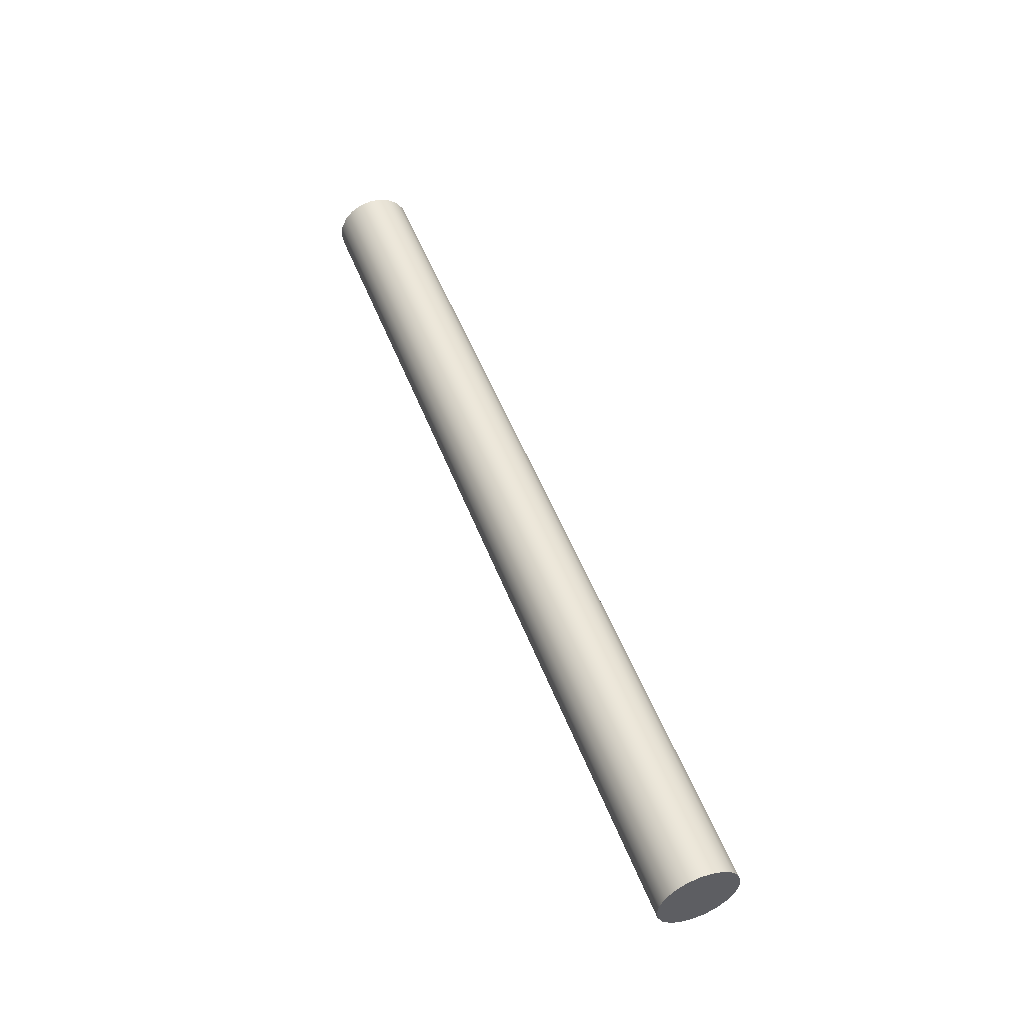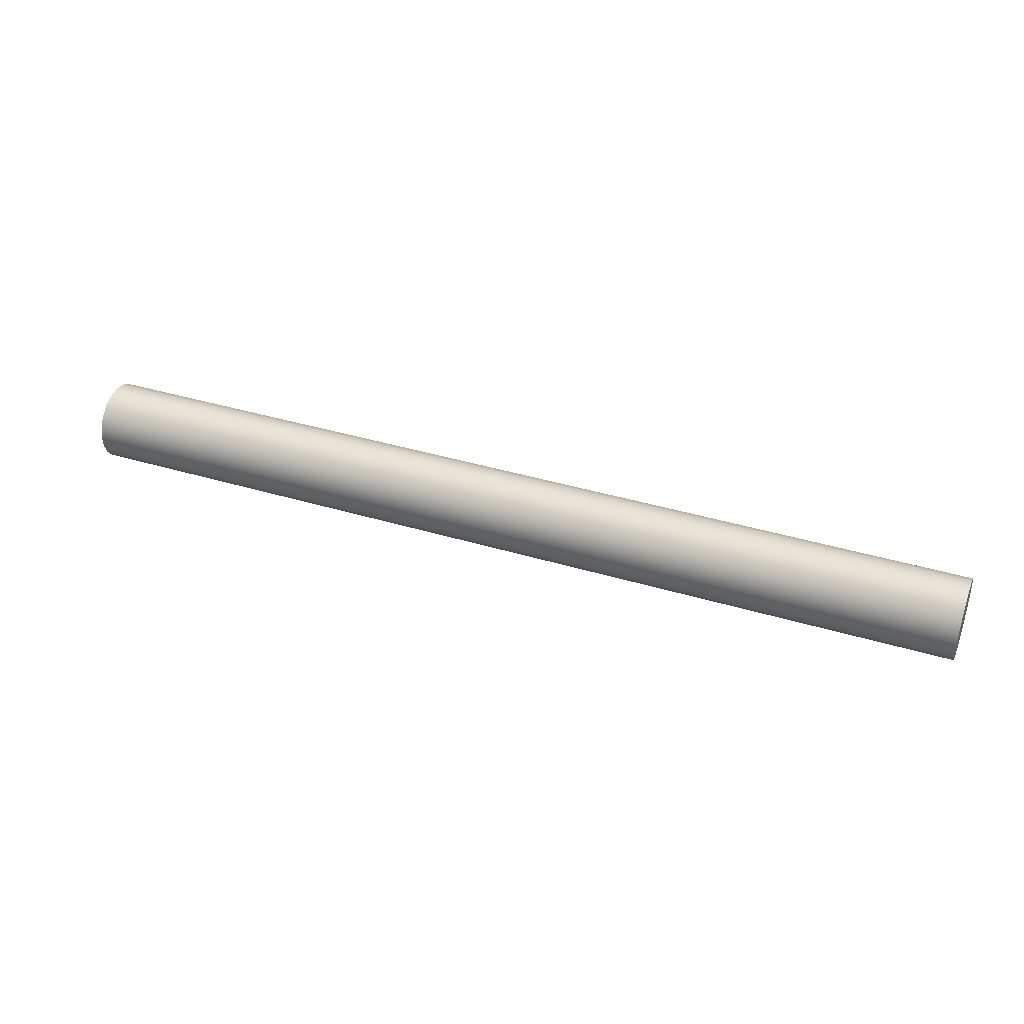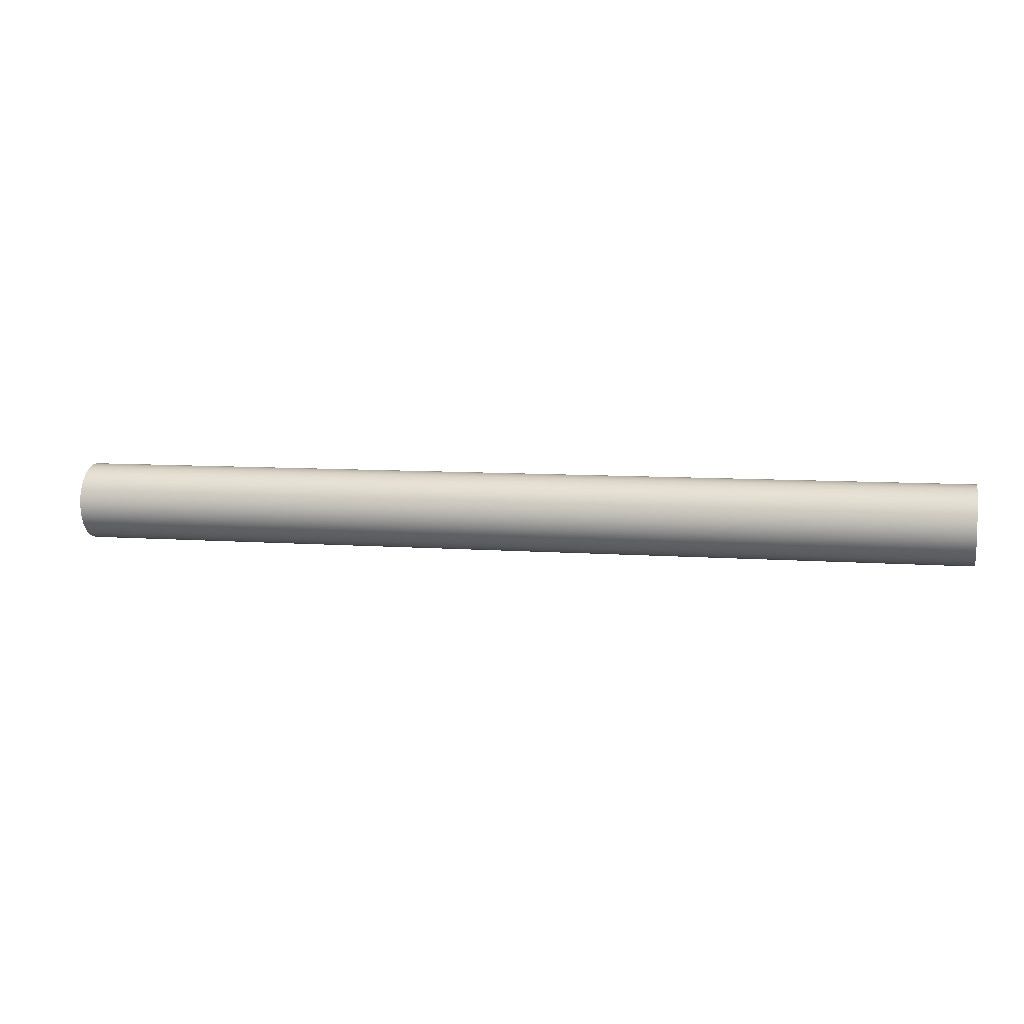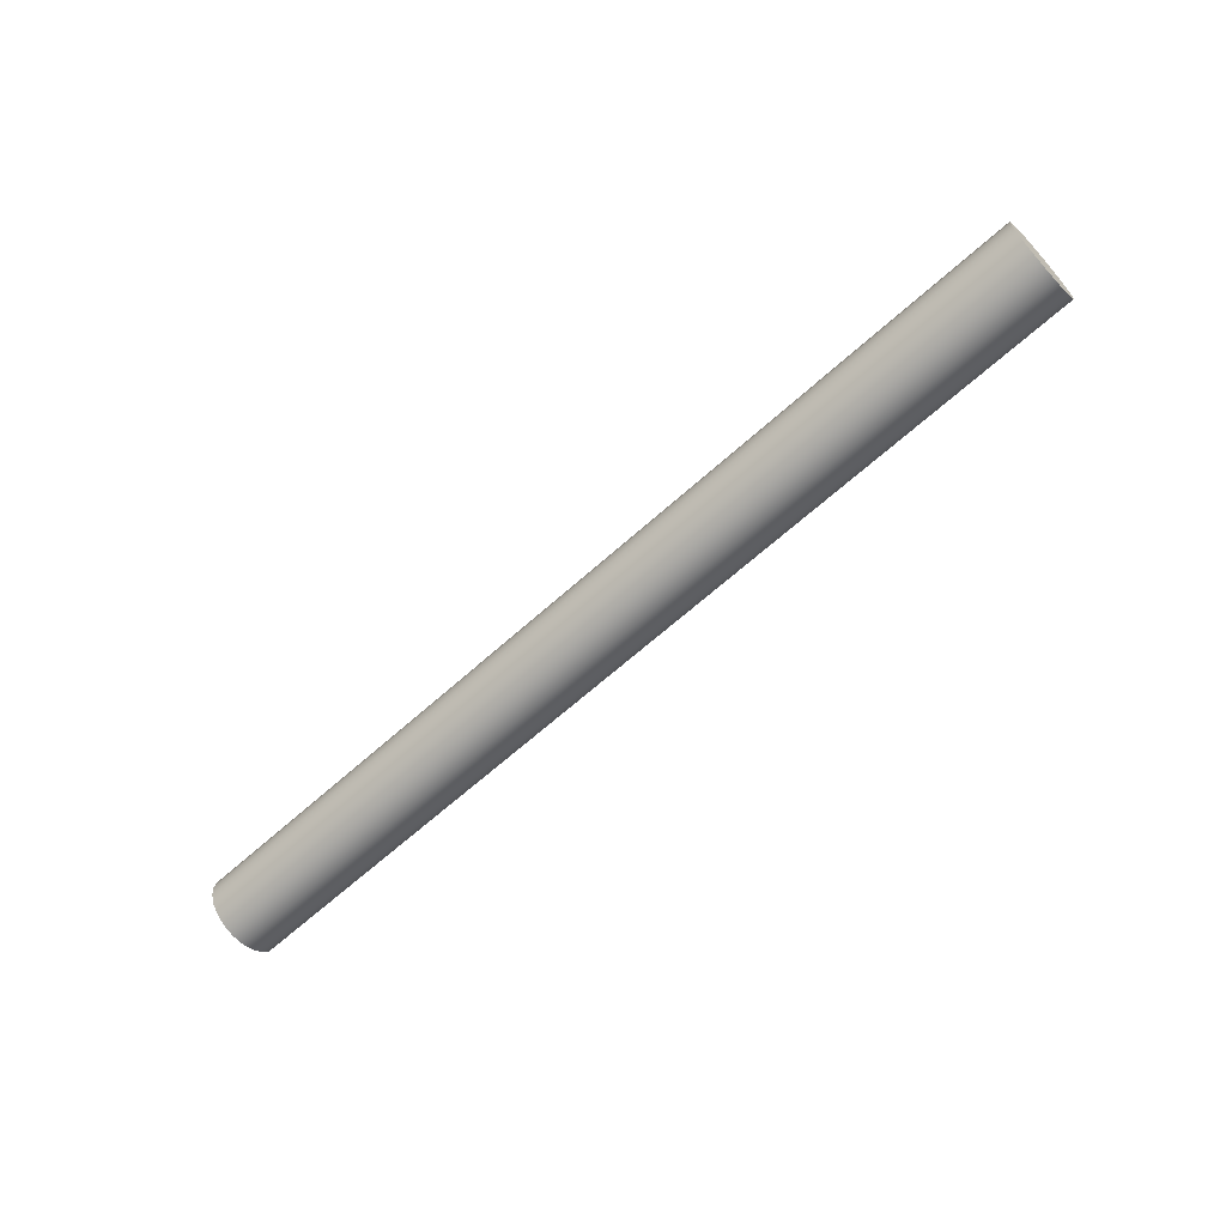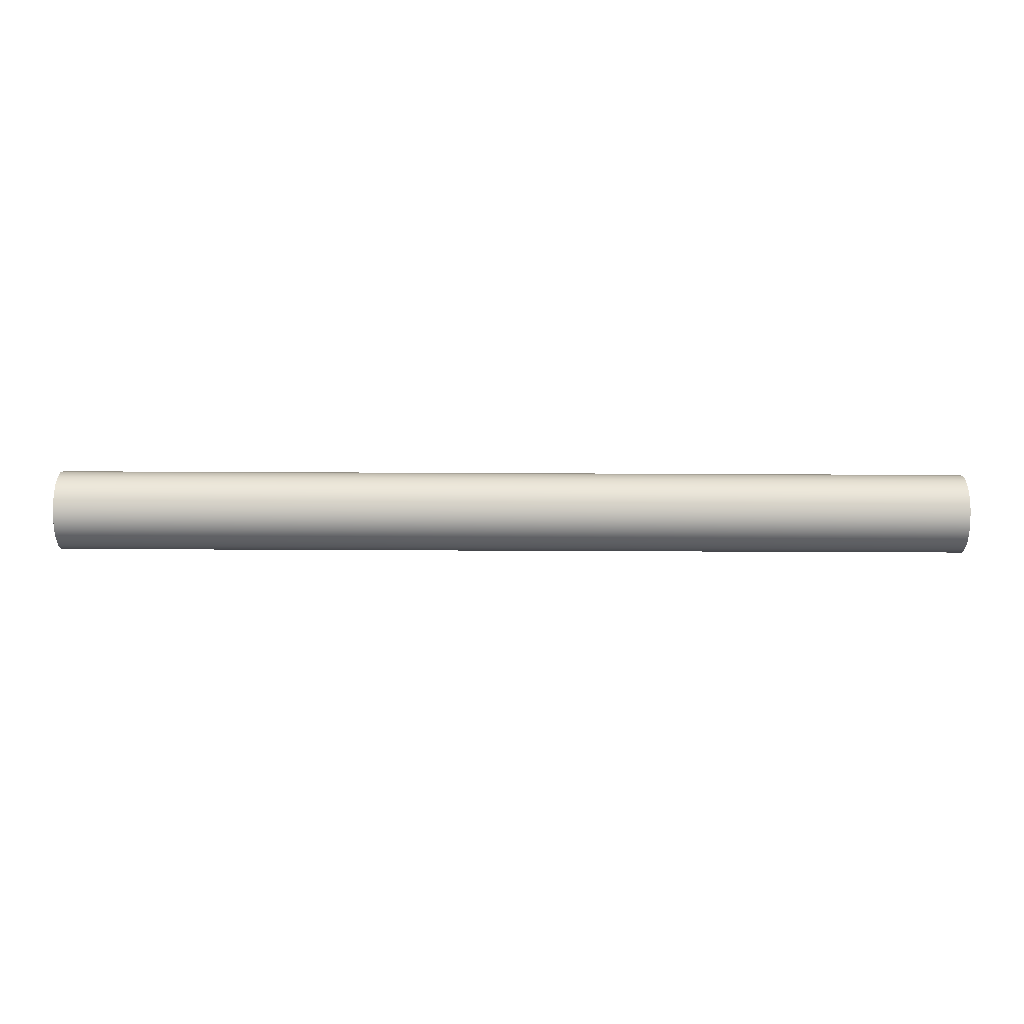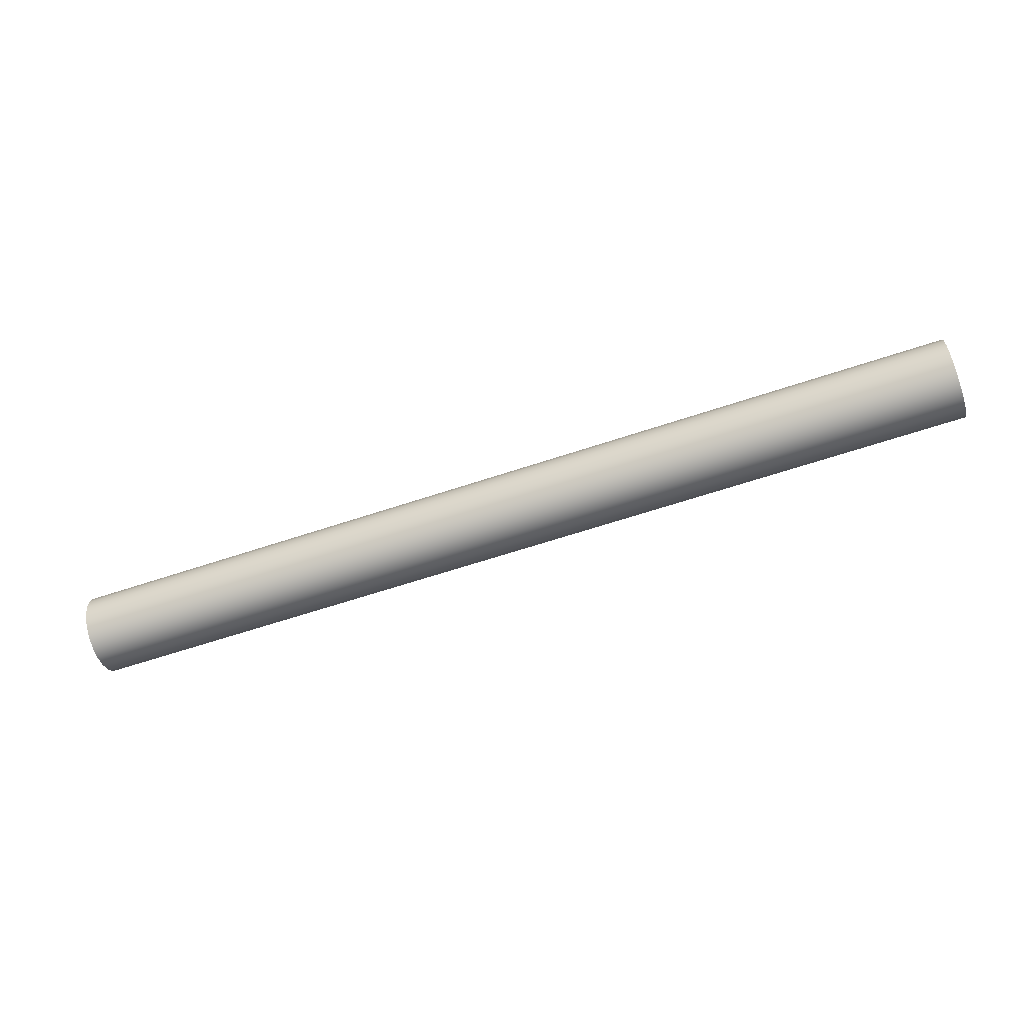
<metadata>
{"format":"obj","ext":"obj","renderer":"f3d","projection":"perspective","resolution":1024,"background":"white","views":[{"elev":51.4,"azim":69.3,"up":"+Y"},{"elev":38.2,"azim":21.0,"up":"+Z"},{"elev":7.5,"azim":12.5,"up":"+Y"},{"elev":-63.8,"azim":-137.5,"up":"+Z"},{"elev":-52.7,"azim":179.7,"up":"+Z"},{"elev":-61.2,"azim":-161.0,"up":"+Y"}]}
</metadata>
<code>
v 11.5 -6.123e-17 0.5
v 11.5 0.1474 0.4778
v 11.5 0.2817 0.4131
v 11.5 0.3909 0.3117
v 11.5 0.4654 0.1827
v 11.5 0.4986 0.03737
v 11.5 0.4875 -0.1113
v 11.5 0.433 -0.25
v 11.5 0.3401 -0.3665
v 11.5 0.2169 -0.4505
v 11.5 0.07452 -0.4944
v 11.5 -0.07452 -0.4944
v 11.5 -0.2169 -0.4505
v 11.5 -0.3401 -0.3665
v 11.5 -0.433 -0.25
v 11.5 -0.4875 -0.1113
v 11.5 -0.4986 0.03737
v 11.5 -0.4654 0.1827
v 11.5 -0.3909 0.3117
v 11.5 -0.2817 0.4131
v 11.5 -0.1474 0.4778
v 0 -6.123e-17 0.5
v 0 -0.1474 0.4778
v 0 -0.2817 0.4131
v 0 -0.3909 0.3117
v 0 -0.4654 0.1827
v 0 -0.4986 0.03737
v 0 -0.4875 -0.1113
v 0 -0.433 -0.25
v 0 -0.3401 -0.3665
v 0 -0.2169 -0.4505
v 0 -0.07452 -0.4944
v 0 0.07452 -0.4944
v 0 0.2169 -0.4505
v 0 0.3401 -0.3665
v 0 0.433 -0.25
v 0 0.4875 -0.1113
v 0 0.4986 0.03737
v 0 0.4654 0.1827
v 0 0.3909 0.3117
v 0 0.2817 0.4131
v 0 0.1474 0.4778
v 0 -6.123e-17 0.5
v 11.5 -6.123e-17 0.5
v 11.5 -6.123e-17 0.5
v 11.5 -0.1474 0.4778
v 11.5 -0.2817 0.4131
v 11.5 -0.3909 0.3117
v 11.5 -0.4654 0.1827
v 11.5 -0.4986 0.03737
v 11.5 -0.4875 -0.1113
v 11.5 -0.433 -0.25
v 11.5 -0.3401 -0.3665
v 11.5 -0.2169 -0.4505
v 11.5 -0.07452 -0.4944
v 11.5 0.07452 -0.4944
v 11.5 0.2169 -0.4505
v 11.5 0.3401 -0.3665
v 11.5 0.433 -0.25
v 11.5 0.4875 -0.1113
v 11.5 0.4986 0.03737
v 11.5 0.4654 0.1827
v 11.5 0.3909 0.3117
v 11.5 0.2817 0.4131
v 11.5 0.1474 0.4778
v 0 -6.123e-17 0.5
v 0 0.1474 0.4778
v 0 0.2817 0.4131
v 0 0.3909 0.3117
v 0 0.4654 0.1827
v 0 0.4986 0.03737
v 0 0.4875 -0.1113
v 0 0.433 -0.25
v 0 0.3401 -0.3665
v 0 0.2169 -0.4505
v 0 0.07452 -0.4944
v 0 -0.07452 -0.4944
v 0 -0.2169 -0.4505
v 0 -0.3401 -0.3665
v 0 -0.433 -0.25
v 0 -0.4875 -0.1113
v 0 -0.4986 0.03737
v 0 -0.4654 0.1827
v 0 -0.3909 0.3117
v 0 -0.2817 0.4131
v 0 -0.1474 0.4778
g 2117ac7a-e2f4-11ea-864d-54bf646e7e1f
f 2 42 1
f 1 42 43
f 44 22 21
f 21 22 23
f 21 23 20
f 20 23 24
f 20 24 19
f 19 24 25
f 19 25 18
f 18 25 26
f 18 26 17
f 17 26 27
f 17 27 16
f 16 27 28
f 16 28 15
f 15 28 29
f 15 29 14
f 14 29 30
f 14 30 13
f 13 30 31
f 13 31 12
f 12 31 32
f 12 32 11
f 11 32 33
f 11 33 10
f 10 33 34
f 10 34 9
f 9 34 35
f 9 35 8
f 8 35 36
f 8 36 7
f 7 36 37
f 7 37 6
f 6 37 38
f 6 38 5
f 5 38 39
f 5 39 4
f 4 39 40
f 4 40 3
f 3 40 41
f 3 41 2
f 2 41 42
g 21195a26-e2f4-11ea-b836-54bf646e7e1f
f 46 55 45
f 45 55 56
f 45 56 65
f 65 56 57
f 65 57 64
f 64 57 58
f 64 58 63
f 63 58 59
f 63 59 62
f 62 59 60
f 62 60 61
f 55 46 54
f 54 46 47
f 54 47 53
f 53 47 48
f 53 48 52
f 52 48 49
f 52 49 51
f 51 49 50
g 211ae0be-e2f4-11ea-9b5b-54bf646e7e1f
f 67 76 66
f 66 76 77
f 66 77 86
f 86 77 78
f 86 78 85
f 85 78 79
f 85 79 84
f 84 79 80
f 84 80 83
f 83 80 81
f 83 81 82
f 76 67 75
f 75 67 68
f 75 68 74
f 74 68 69
f 74 69 73
f 73 69 70
f 73 70 72
f 72 70 71

</code>
